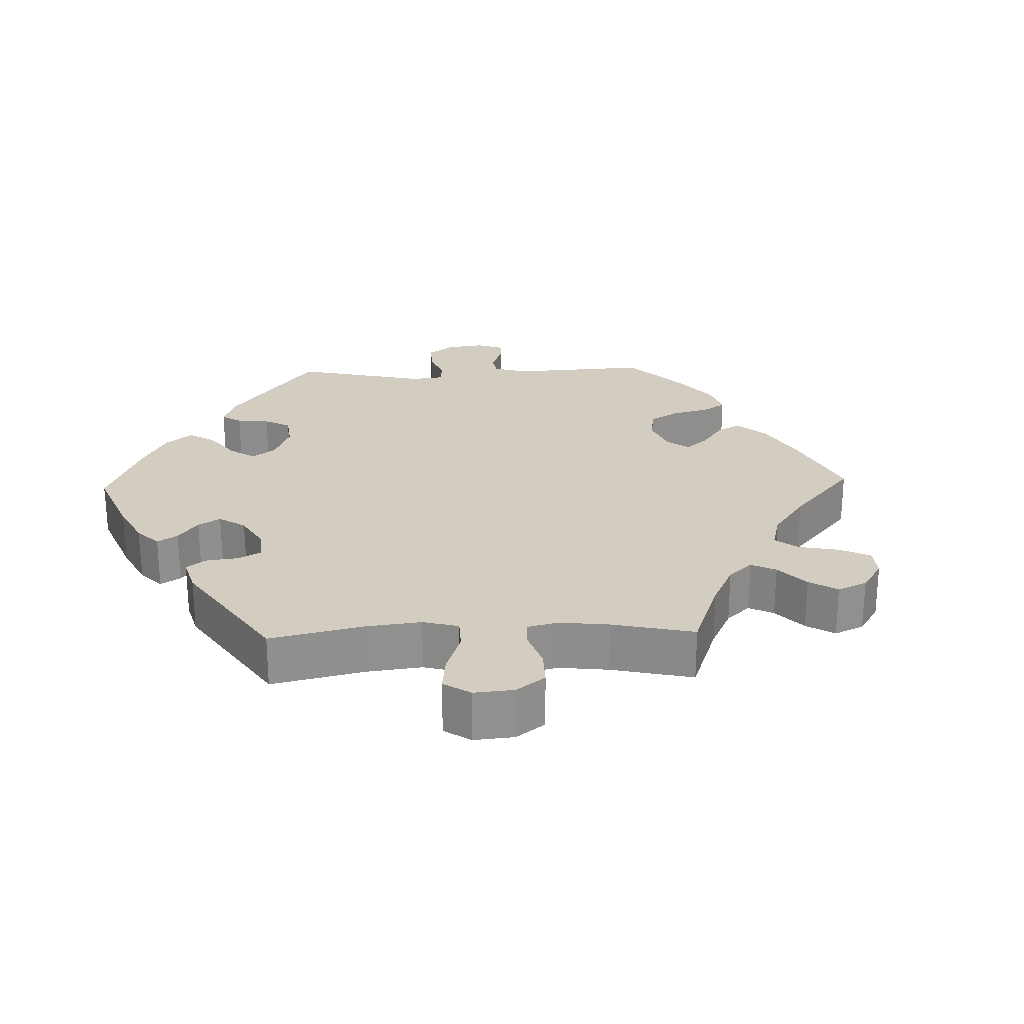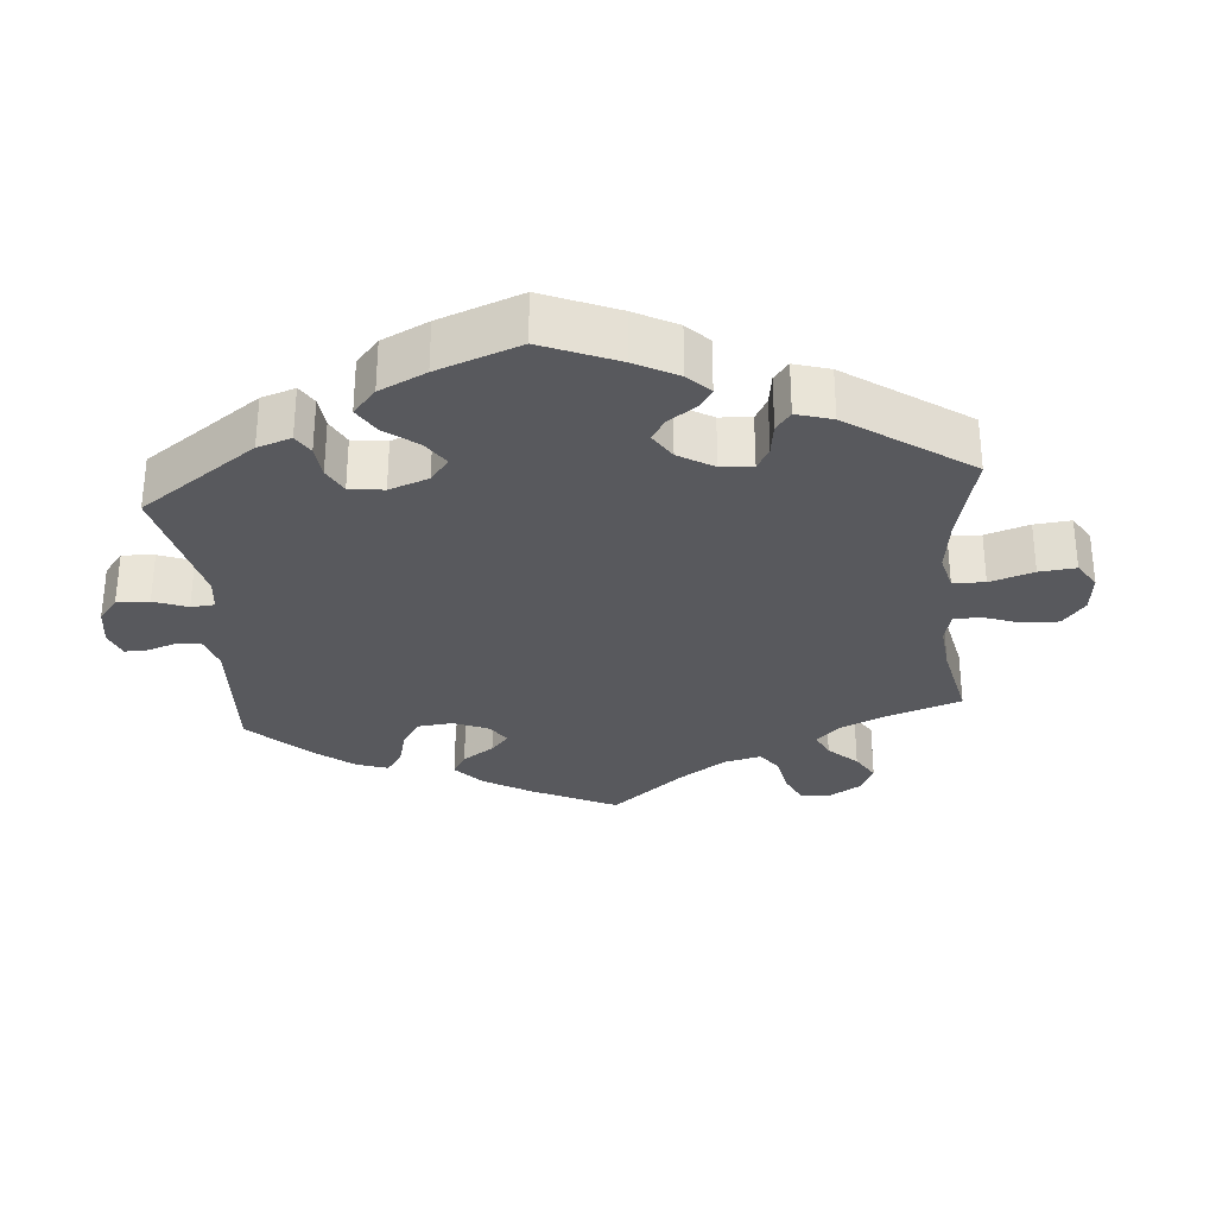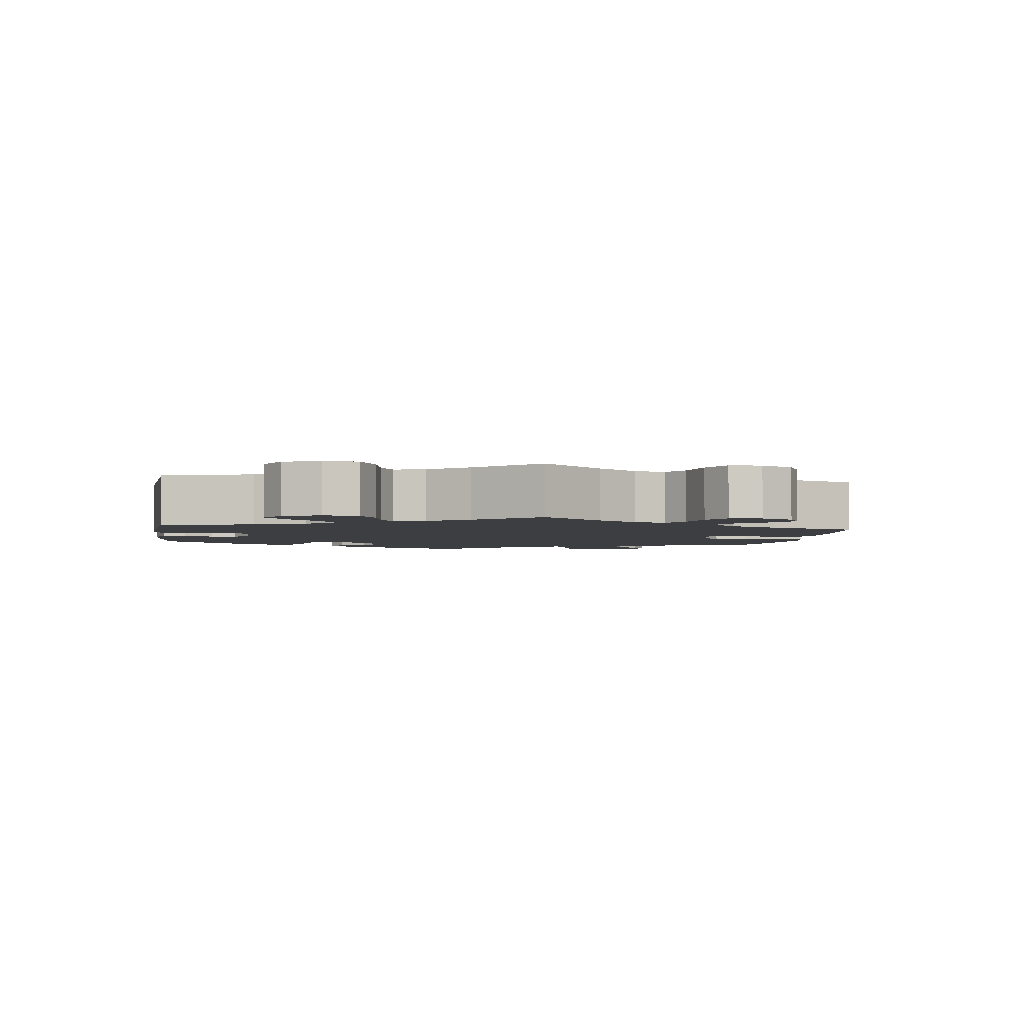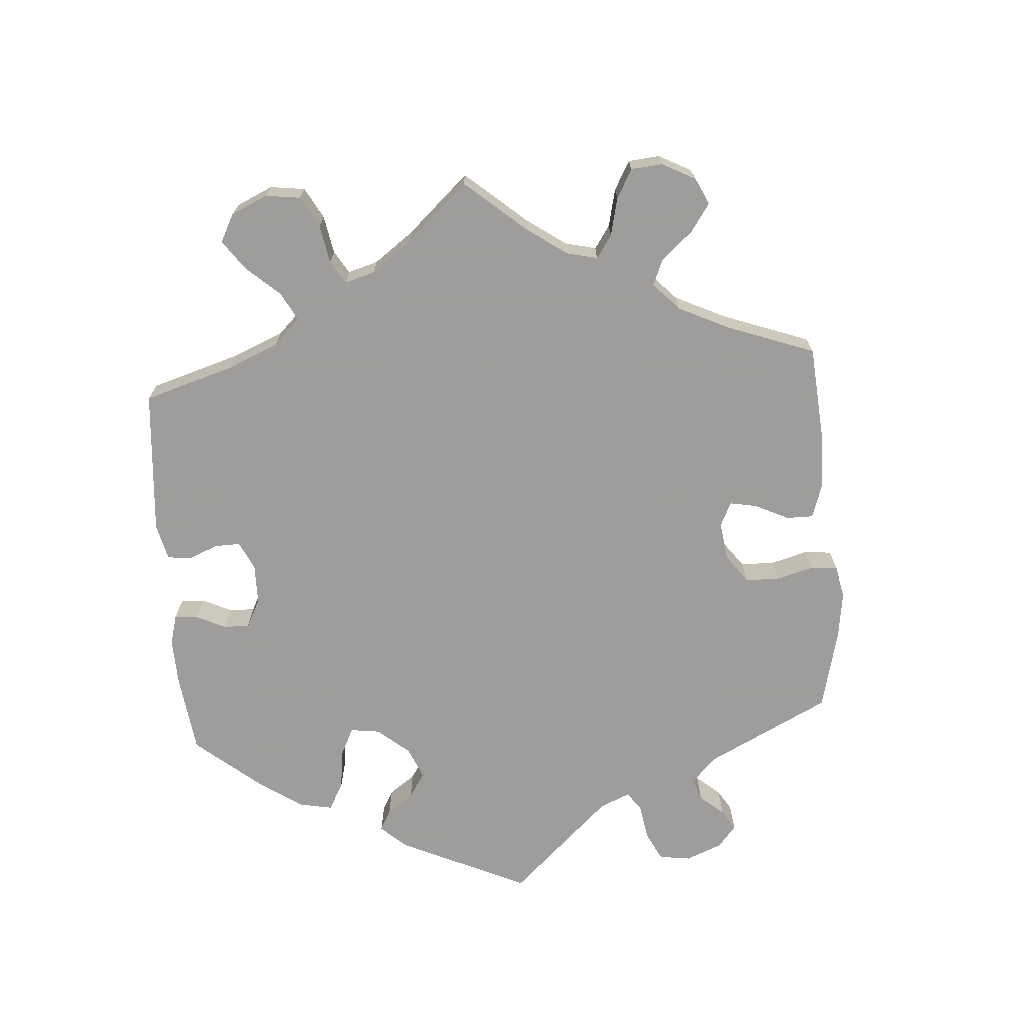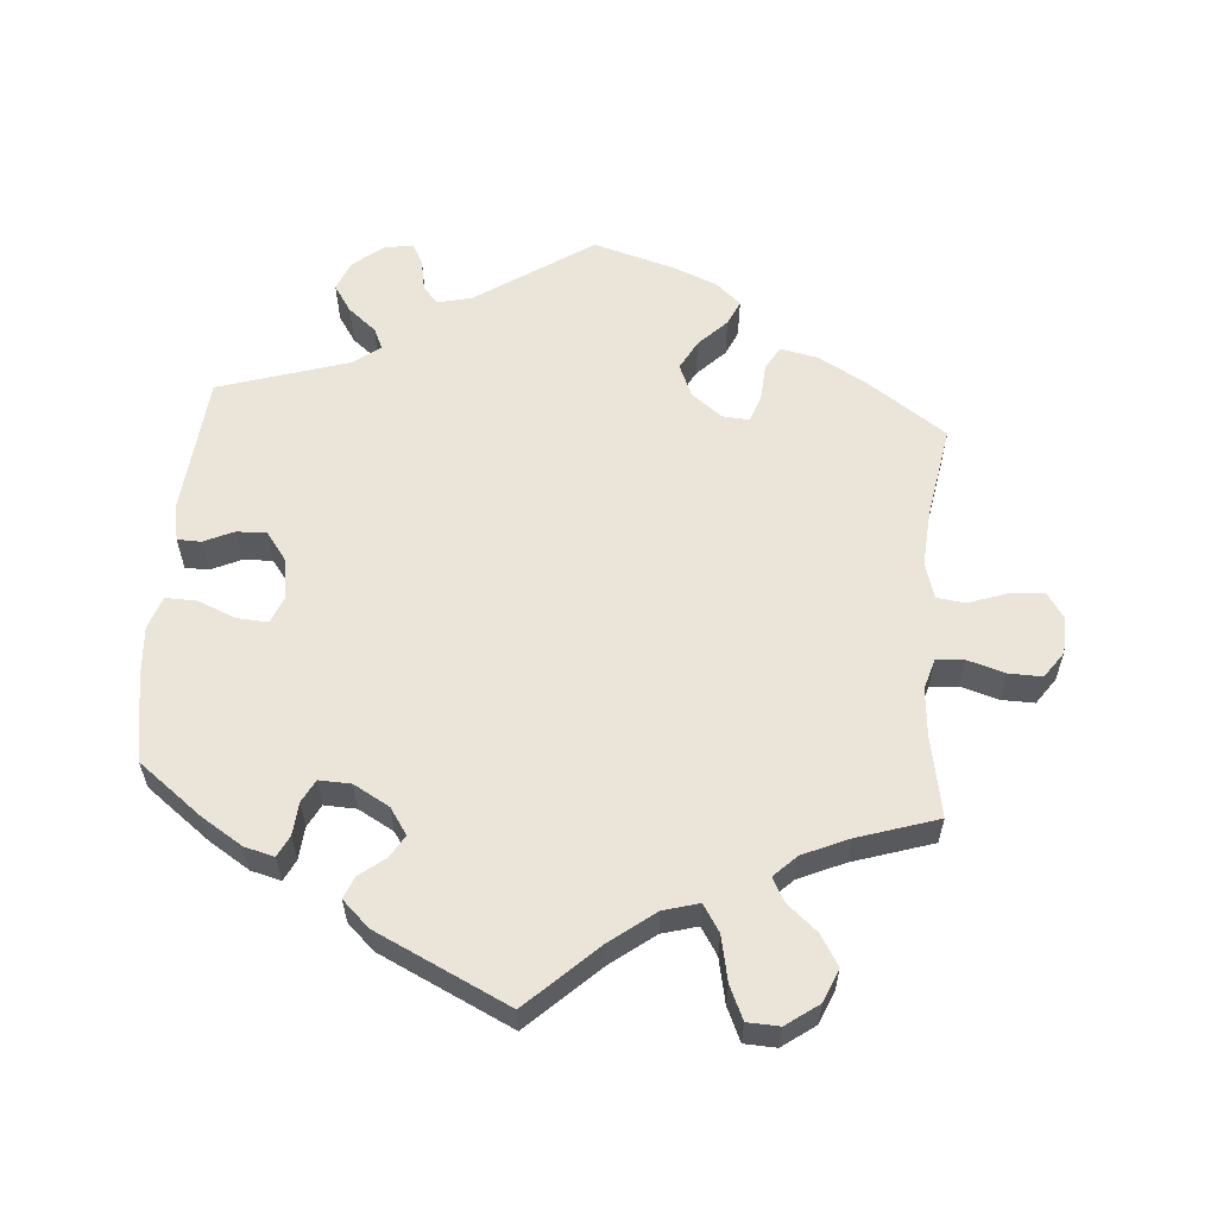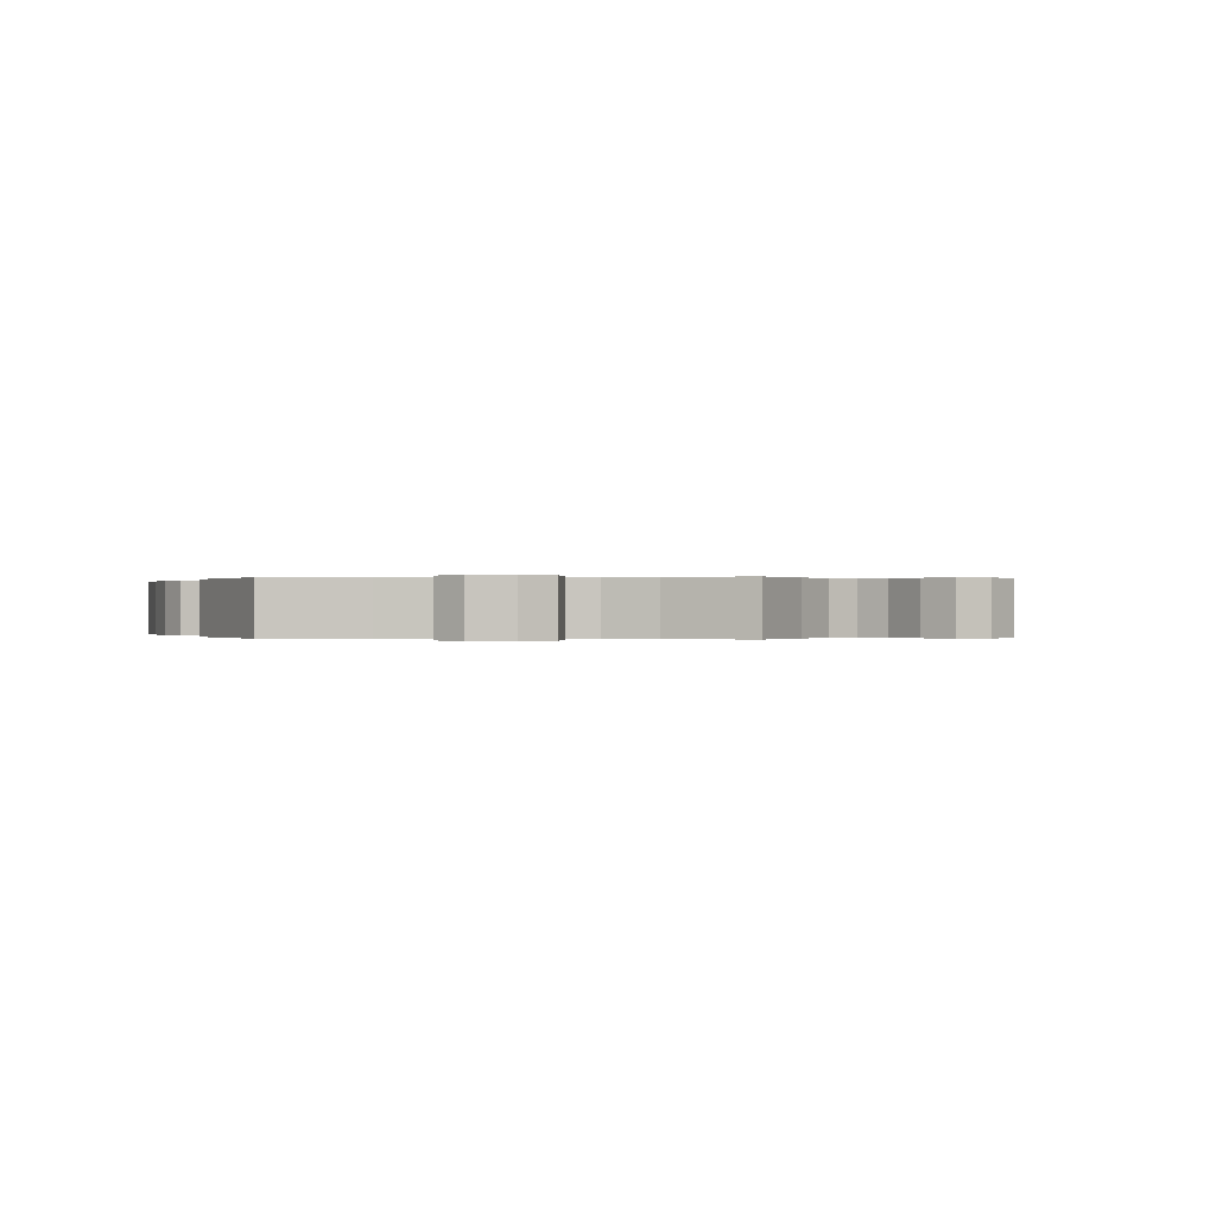
<metadata>
{"format":"obj","ext":"obj","renderer":"f3d","projection":"perspective","resolution":1024,"background":"white","views":[{"elev":24.8,"azim":28.1,"up":"+Y"},{"elev":-30.2,"azim":-55.2,"up":"+Y"},{"elev":-3.1,"azim":51.8,"up":"+Y"},{"elev":-70.7,"azim":64.2,"up":"+Y"},{"elev":59.1,"azim":4.4,"up":"+Y"},{"elev":0.0,"azim":37.5,"up":"+Y"}]}
</metadata>
<code>
v -0.163 0.07 -0.47
v -0.212 0.07 -0.458
v -0.233 0.07 -0.483
v -0.241 0.07 -0.527
v -0.257 0.07 -0.557
v -0.297 0.07 -0.55
v -0.34 0.07 -0.516
v -0.357 0.07 -0.474
v -0.332 0.07 -0.436
v -0.293 0.07 -0.404
v -0.279 0.07 -0.374
v -0.316 0.07 -0.346
v -0.5 0.07 -0.289
v -0.519 0.07 -0.09
v -0.509 0.07 -0.041
v -0.476 0.07 -0.04
v -0.434 0.07 -0.059
v -0.392 0.07 -0.061
v -0.363 0.07 -0.022
v -0.353 0.07 0.036
v -0.369 0.07 0.075
v -0.413 0.07 0.072
v -0.466 0.07 0.05
v -0.51 0.07 0.049
v -0.526 0.07 0.095
v -0.521 0.07 0.167
v -0.501 0.07 0.288
v -0.411 0.07 0.357
v -0.354 0.07 0.393
v -0.312 0.07 0.404
v -0.297 0.07 0.374
v -0.293 0.07 0.328
v -0.276 0.07 0.296
v -0.231 0.07 0.298
v -0.181 0.07 0.326
v -0.156 0.07 0.363
v -0.175 0.07 0.394
v -0.211 0.07 0.422
v -0.224 0.07 0.453
v -0.186 0.07 0.489
v 0 0.07 0.578
v 0.098 0.07 0.486
v 0.16 0.07 0.439
v 0.21 0.07 0.425
v 0.234 0.07 0.463
v 0.247 0.07 0.526
v 0.268 0.07 0.573
v 0.313 0.07 0.575
v 0.359 0.07 0.542
v 0.378 0.07 0.496
v 0.352 0.07 0.453
v 0.31 0.07 0.417
v 0.292 0.07 0.384
v 0.324 0.07 0.353
v 0.388 0.07 0.325
v 0.501 0.07 0.289
v 0.48 0.07 0.177
v 0.474 0.07 0.108
v 0.487 0.07 0.065
v 0.526 0.07 0.062
v 0.579 0.07 0.078
v 0.626 0.07 0.079
v 0.652 0.07 0.042
v 0.654 0.07 -0.01
v 0.63 0.07 -0.046
v 0.582 0.07 -0.042
v 0.527 0.07 -0.023
v 0.487 0.07 -0.028
v 0.472 0.07 -0.079
v 0.478 0.07 -0.158
v 0.501 0.07 -0.289
v 0.392 0.07 -0.364
v 0.323 0.07 -0.403
v 0.27 0.07 -0.414
v 0.251 0.07 -0.381
v 0.247 0.07 -0.328
v 0.234 0.07 -0.291
v 0.196 0.07 -0.294
v 0.153 0.07 -0.327
v 0.133 0.07 -0.373
v 0.156 0.07 -0.415
v 0.195 0.07 -0.454
v 0.211 0.07 -0.489
v 0.176 0.07 -0.52
v 0.114 0.07 -0.545
v 0 0.07 -0.578
v -0.163 0 -0.47
v -0.212 0 -0.458
v -0.233 0 -0.483
v -0.241 0 -0.527
v -0.257 0 -0.557
v -0.297 0 -0.55
v -0.34 0 -0.516
v -0.357 0 -0.474
v -0.332 0 -0.436
v -0.293 0 -0.404
v -0.279 0 -0.374
v -0.316 0 -0.346
v -0.5 0 -0.289
v -0.519 0 -0.09
v -0.509 0 -0.041
v -0.476 0 -0.04
v -0.434 0 -0.059
v -0.392 0 -0.061
v -0.363 0 -0.022
v -0.353 0 0.036
v -0.369 0 0.075
v -0.413 0 0.072
v -0.466 0 0.05
v -0.51 0 0.049
v -0.526 0 0.095
v -0.521 0 0.167
v -0.501 0 0.288
v -0.411 0 0.357
v -0.354 0 0.393
v -0.312 0 0.404
v -0.297 0 0.374
v -0.293 0 0.328
v -0.276 0 0.296
v -0.231 0 0.298
v -0.181 0 0.326
v -0.156 0 0.363
v -0.175 0 0.394
v -0.211 0 0.422
v -0.224 0 0.453
v -0.186 0 0.489
v 0 0 0.578
v 0.098 0 0.486
v 0.16 0 0.439
v 0.21 0 0.425
v 0.234 0 0.463
v 0.247 0 0.526
v 0.268 0 0.573
v 0.313 0 0.575
v 0.359 0 0.542
v 0.378 0 0.496
v 0.352 0 0.453
v 0.31 0 0.417
v 0.292 0 0.384
v 0.324 0 0.353
v 0.388 0 0.325
v 0.501 0 0.289
v 0.48 0 0.177
v 0.474 0 0.108
v 0.487 0 0.065
v 0.526 0 0.062
v 0.579 0 0.078
v 0.626 0 0.079
v 0.652 0 0.042
v 0.654 0 -0.01
v 0.63 0 -0.046
v 0.582 0 -0.042
v 0.527 0 -0.023
v 0.487 0 -0.028
v 0.472 0 -0.079
v 0.478 0 -0.158
v 0.501 0 -0.289
v 0.392 0 -0.364
v 0.323 0 -0.403
v 0.27 0 -0.414
v 0.251 0 -0.381
v 0.247 0 -0.328
v 0.234 0 -0.291
v 0.196 0 -0.294
v 0.153 0 -0.327
v 0.133 0 -0.373
v 0.156 0 -0.415
v 0.195 0 -0.454
v 0.211 0 -0.489
v 0.176 0 -0.52
v 0.114 0 -0.545
v 0 0 -0.578
f 85 86 1
f 84 85 1
f 81 82 83 84
f 80 81 84 1
f 79 80 1 2
f 78 79 2
f 73 74 75 76
f 73 76 77
f 70 71 72 73
f 69 70 73 77
f 68 69 77 78
f 64 65 66 67
f 62 63 64 67
f 60 61 62 67
f 59 60 67 68
f 58 59 68 78
f 55 56 57
f 54 55 57 58
f 53 54 58 78
f 49 50 51 52
f 49 52 53
f 48 49 53
f 45 46 47 48
f 44 45 48 53
f 43 44 53 78
f 39 40 41 42
f 37 38 39 42
f 36 37 42 43
f 35 36 43 78
f 29 30 31 32
f 29 32 33
f 28 29 33
f 27 28 33
f 26 27 33
f 25 26 33 34
f 22 23 24 25
f 21 22 25 34
f 14 15 16 17
f 12 13 14 17
f 11 12 17 18
f 7 8 9 10
f 7 10 11
f 6 7 11
f 3 4 5 6
f 2 3 6 11
f 20 21 34 35
f 19 20 35 78
f 18 19 78
f 2 11 18 78
f 87 172 171
f 87 171 170
f 170 169 168 167
f 87 170 167 166
f 88 87 166 165
f 88 165 164
f 162 161 160 159
f 163 162 159
f 159 158 157 156
f 163 159 156 155
f 164 163 155 154
f 153 152 151 150
f 153 150 149 148
f 153 148 147 146
f 154 153 146 145
f 164 154 145 144
f 143 142 141
f 144 143 141 140
f 164 144 140 139
f 138 137 136 135
f 139 138 135
f 139 135 134
f 134 133 132 131
f 139 134 131 130
f 164 139 130 129
f 128 127 126 125
f 128 125 124 123
f 129 128 123 122
f 164 129 122 121
f 118 117 116 115
f 119 118 115
f 119 115 114
f 119 114 113
f 119 113 112
f 120 119 112 111
f 111 110 109 108
f 120 111 108 107
f 103 102 101 100
f 103 100 99 98
f 104 103 98 97
f 96 95 94 93
f 97 96 93
f 97 93 92
f 92 91 90 89
f 97 92 89 88
f 121 120 107 106
f 164 121 106 105
f 164 105 104
f 164 104 97 88
f 1 87 88 2
f 2 88 89 3
f 3 89 90 4
f 4 90 91 5
f 5 91 92 6
f 6 92 93 7
f 7 93 94 8
f 8 94 95 9
f 9 95 96 10
f 10 96 97 11
f 11 97 98 12
f 12 98 99 13
f 13 99 100 14
f 14 100 101 15
f 15 101 102 16
f 16 102 103 17
f 17 103 104 18
f 18 104 105 19
f 19 105 106 20
f 20 106 107 21
f 21 107 108 22
f 22 108 109 23
f 23 109 110 24
f 24 110 111 25
f 25 111 112 26
f 26 112 113 27
f 27 113 114 28
f 28 114 115 29
f 29 115 116 30
f 30 116 117 31
f 31 117 118 32
f 32 118 119 33
f 33 119 120 34
f 34 120 121 35
f 35 121 122 36
f 36 122 123 37
f 37 123 124 38
f 38 124 125 39
f 39 125 126 40
f 40 126 127 41
f 41 127 128 42
f 42 128 129 43
f 43 129 130 44
f 44 130 131 45
f 45 131 132 46
f 46 132 133 47
f 47 133 134 48
f 48 134 135 49
f 49 135 136 50
f 50 136 137 51
f 51 137 138 52
f 52 138 139 53
f 53 139 140 54
f 54 140 141 55
f 55 141 142 56
f 56 142 143 57
f 57 143 144 58
f 58 144 145 59
f 59 145 146 60
f 60 146 147 61
f 61 147 148 62
f 62 148 149 63
f 63 149 150 64
f 64 150 151 65
f 65 151 152 66
f 66 152 153 67
f 67 153 154 68
f 68 154 155 69
f 69 155 156 70
f 70 156 157 71
f 71 157 158 72
f 72 158 159 73
f 73 159 160 74
f 74 160 161 75
f 75 161 162 76
f 76 162 163 77
f 77 163 164 78
f 78 164 165 79
f 79 165 166 80
f 80 166 167 81
f 81 167 168 82
f 82 168 169 83
f 83 169 170 84
f 84 170 171 85
f 85 171 172 86
f 86 172 87 1

</code>
